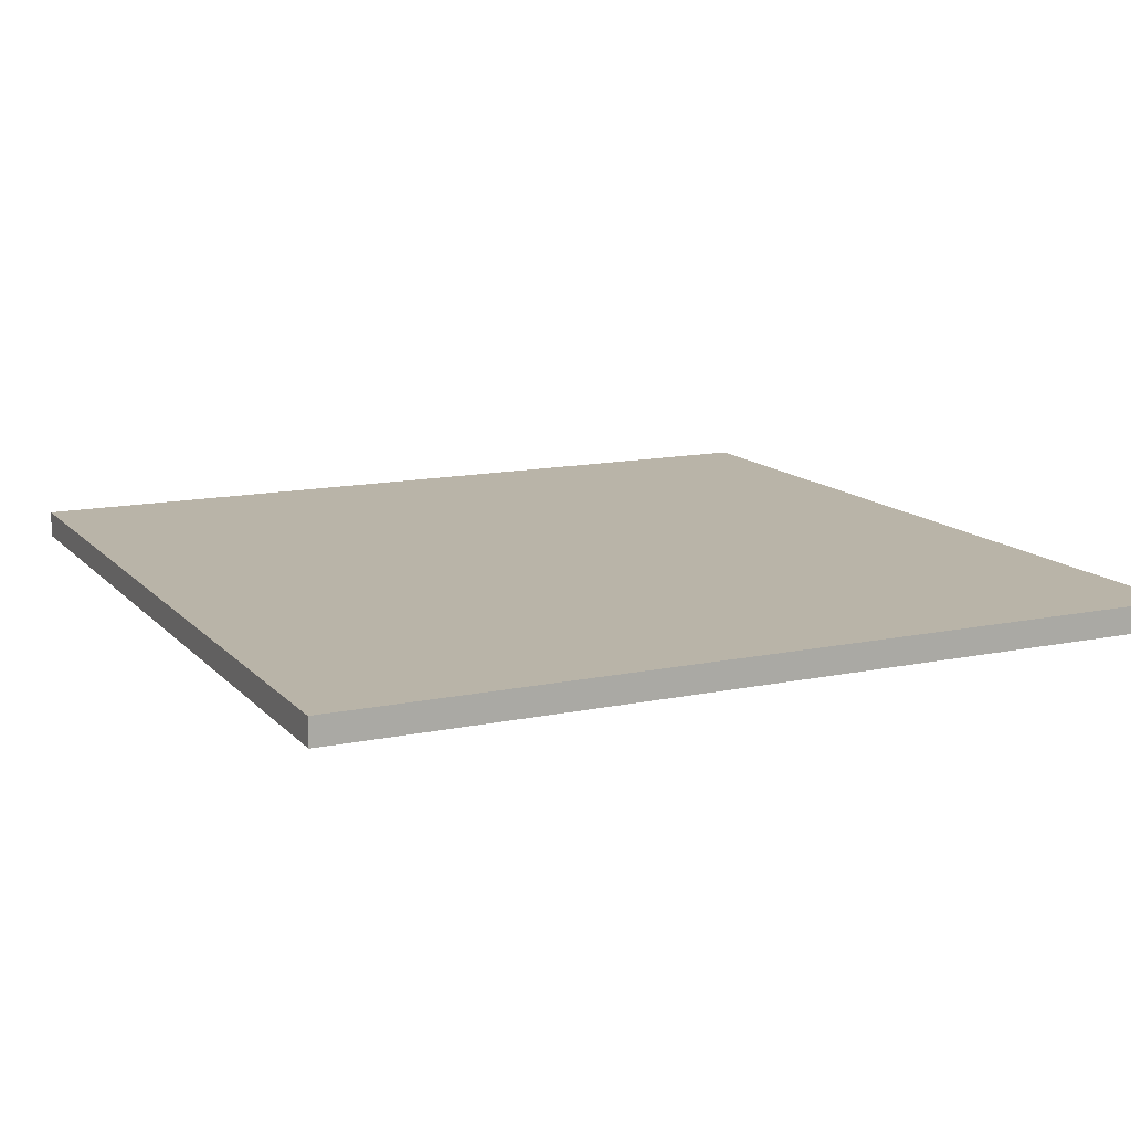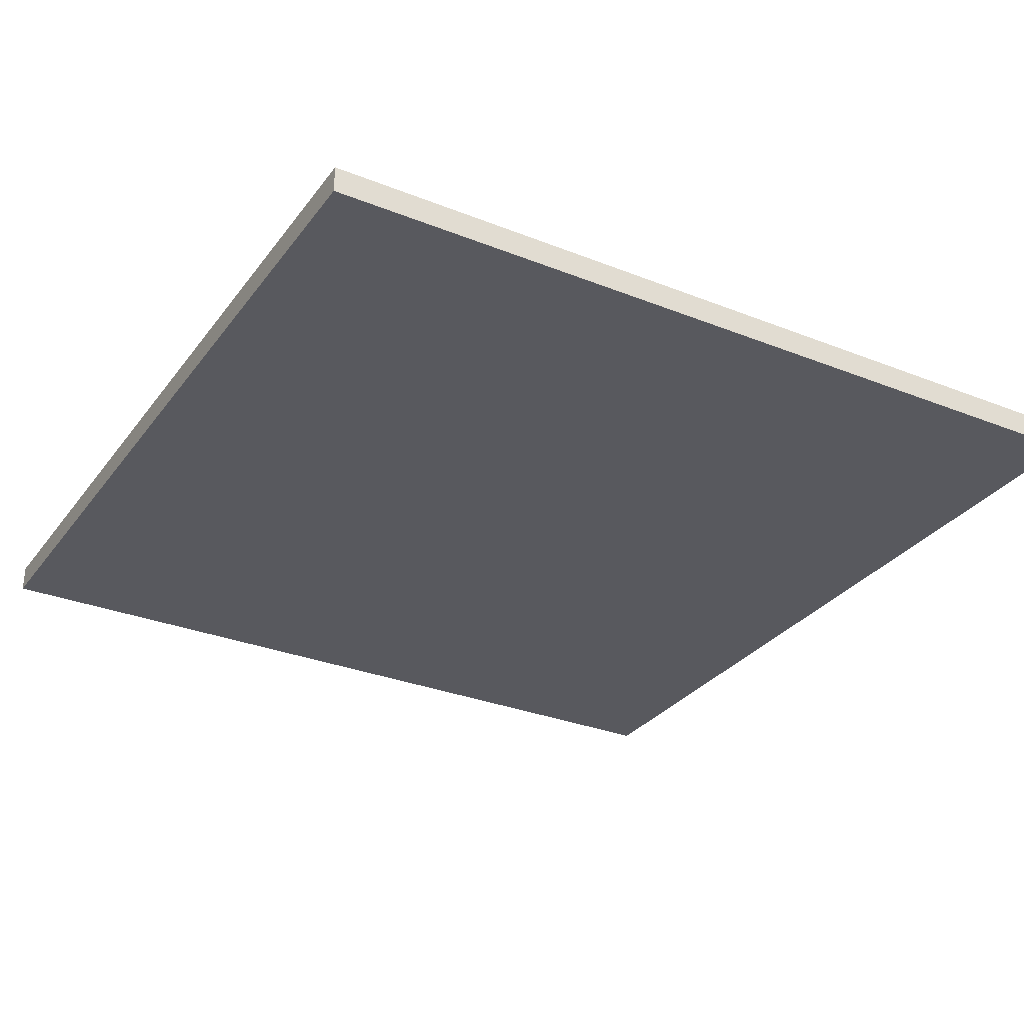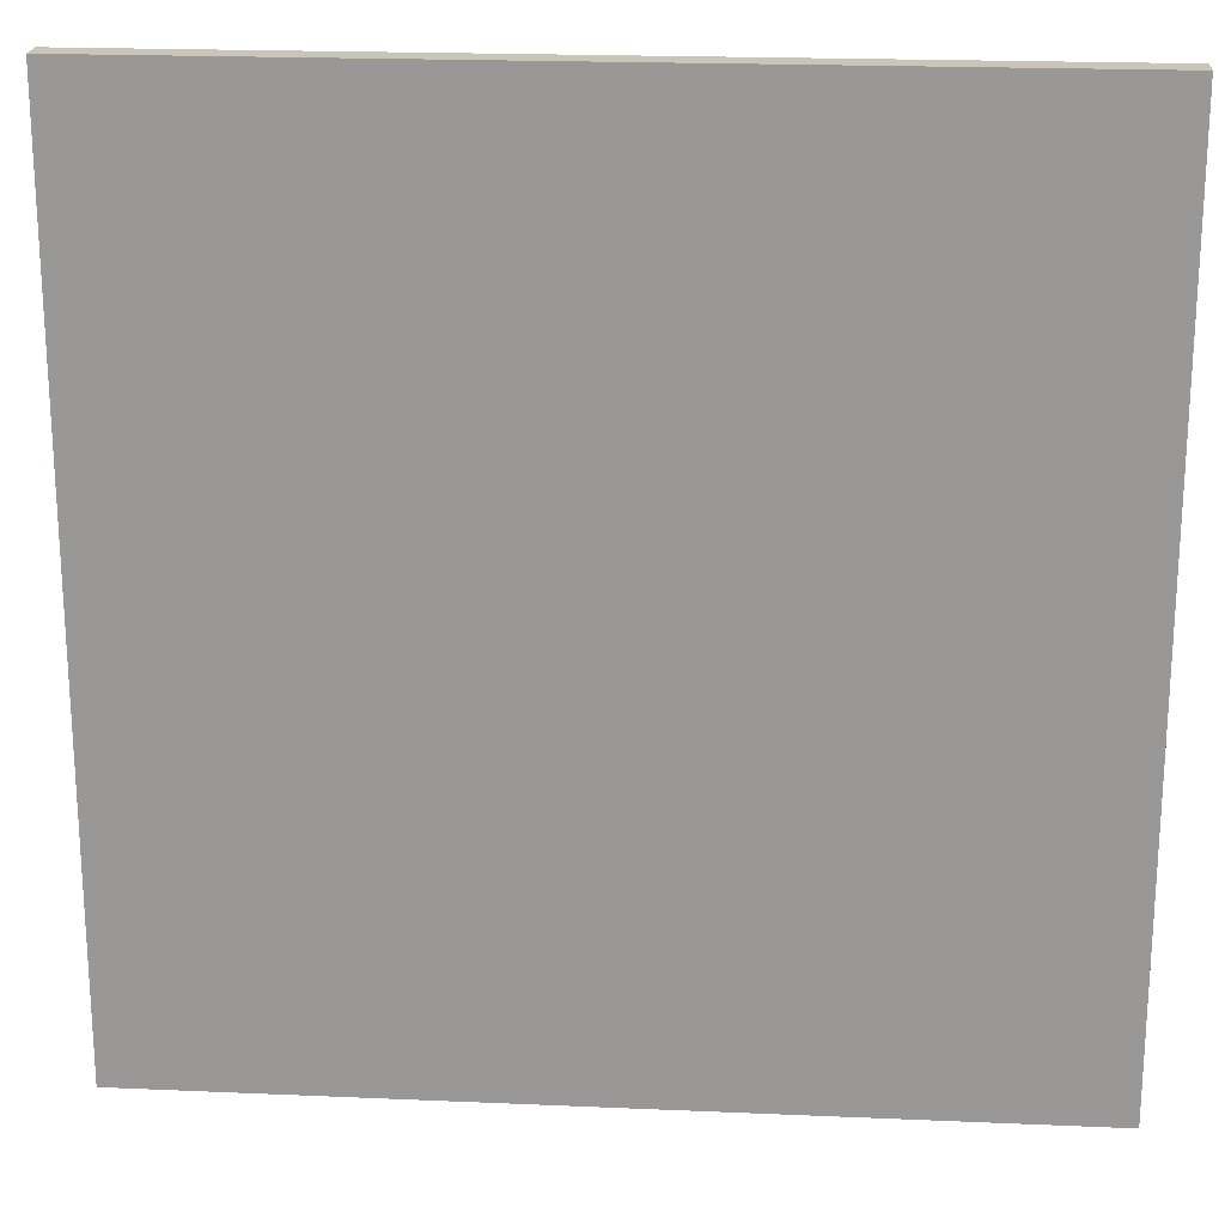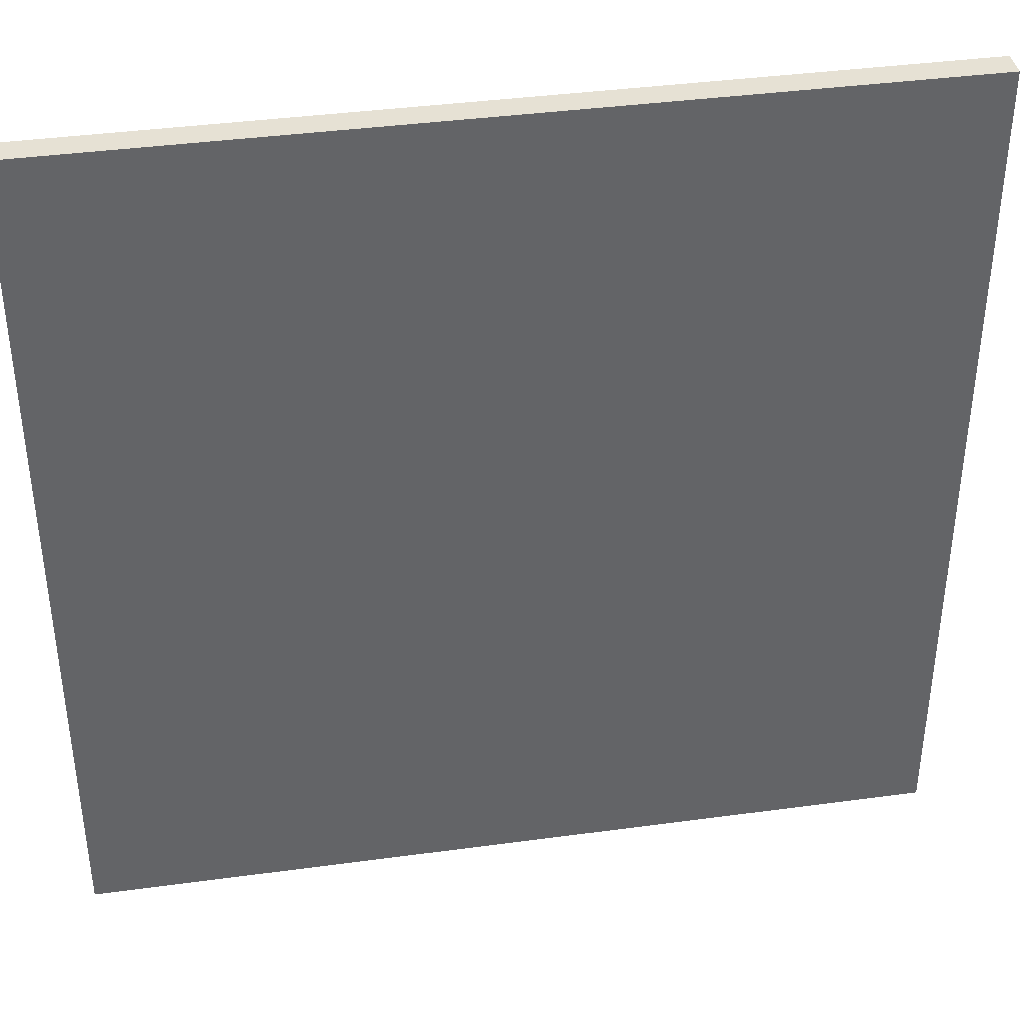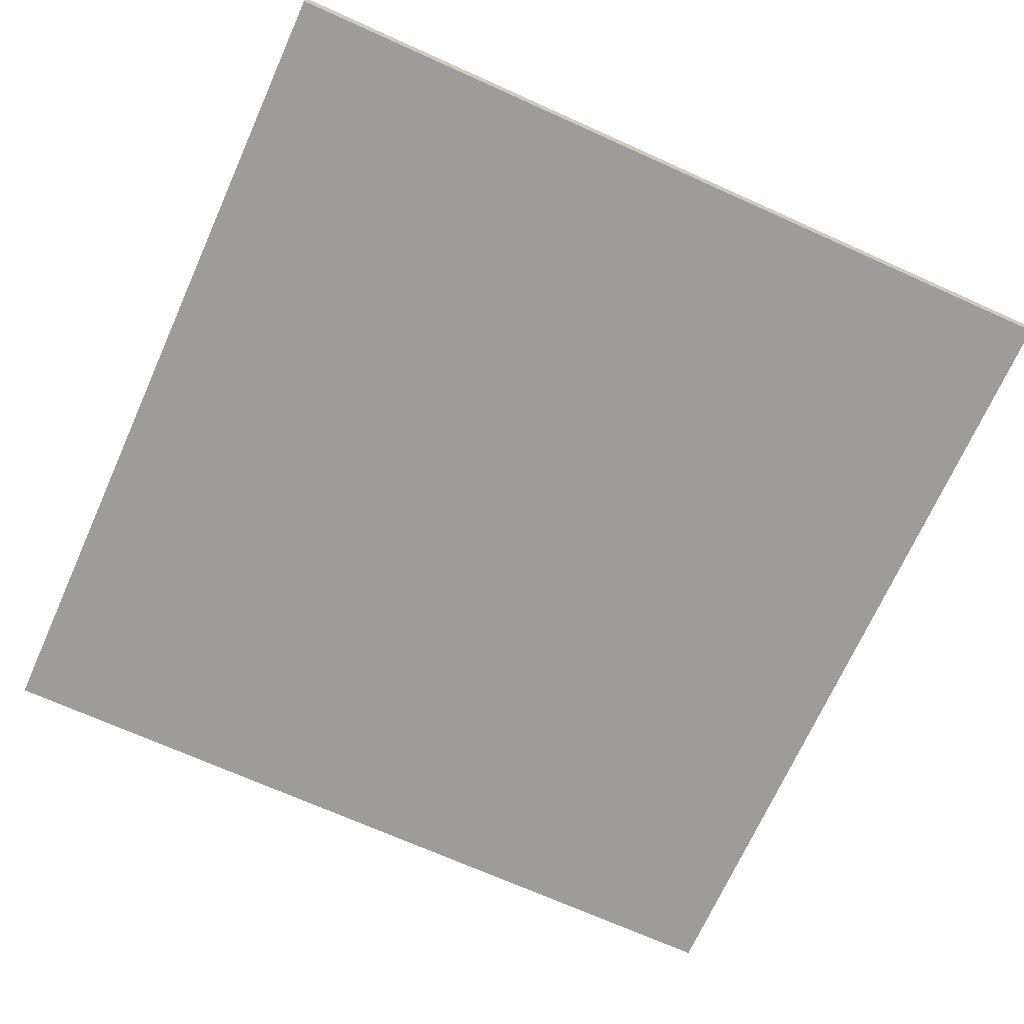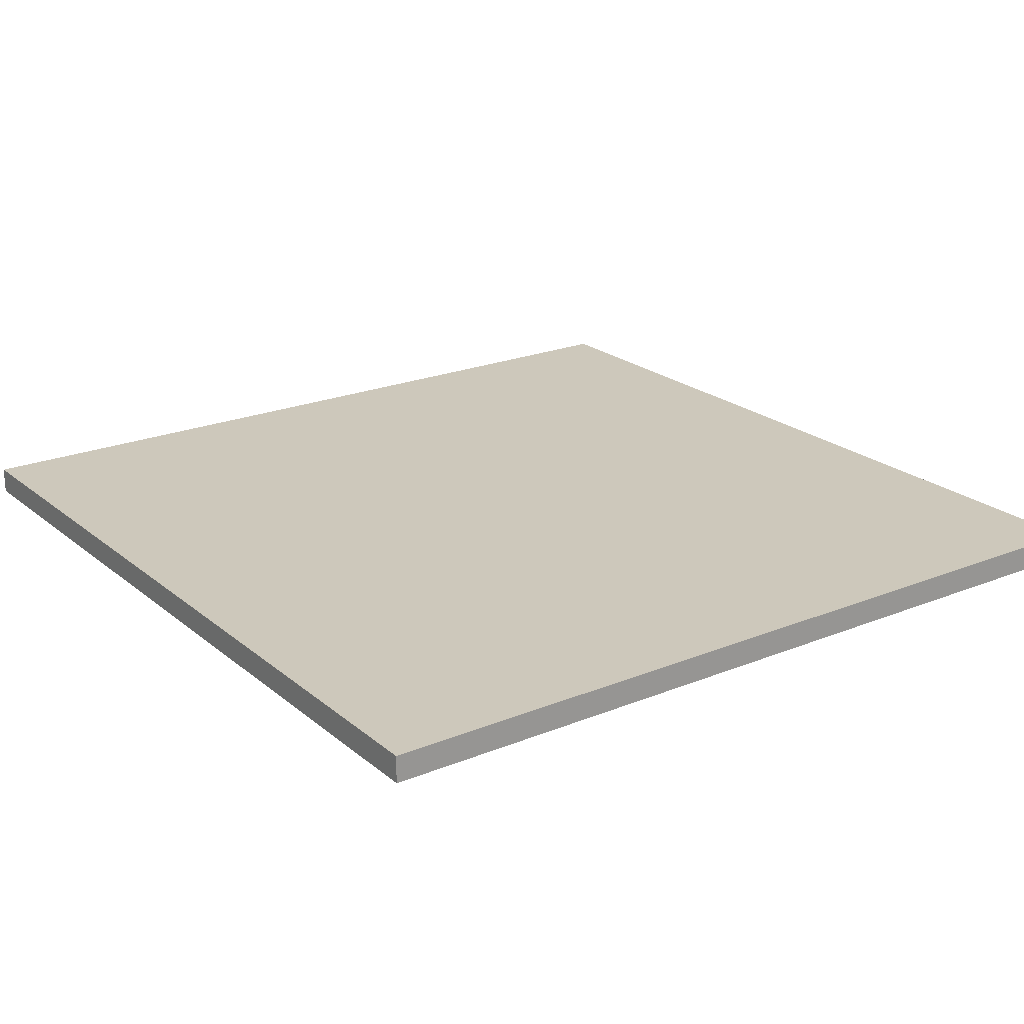
<metadata>
{"format":"obj","ext":"obj","renderer":"f3d","projection":"perspective","resolution":1024,"background":"white","views":[{"elev":13.2,"azim":154.4,"up":"+Y"},{"elev":-30.4,"azim":-29.9,"up":"+Y"},{"elev":20.6,"azim":-175.5,"up":"+Z"},{"elev":39.3,"azim":-9.6,"up":"+Z"},{"elev":-70.3,"azim":-24.2,"up":"+Y"},{"elev":21.9,"azim":144.5,"up":"+Y"}]}
</metadata>
<code>
v -4 -0.125 -4
v  4 -0.125 -4
v -4  0.125 -4
v  4  0.125 -4
v -4 -0.125  4
v  4 -0.125  4
v -4  0.125  4
v  4  0.125  4
f 1 5 7 3
f 6 2 4 8
f 1 2 6 5
f 7 8 4 3
f 2 1 3 4
f 5 6 8 7

</code>
